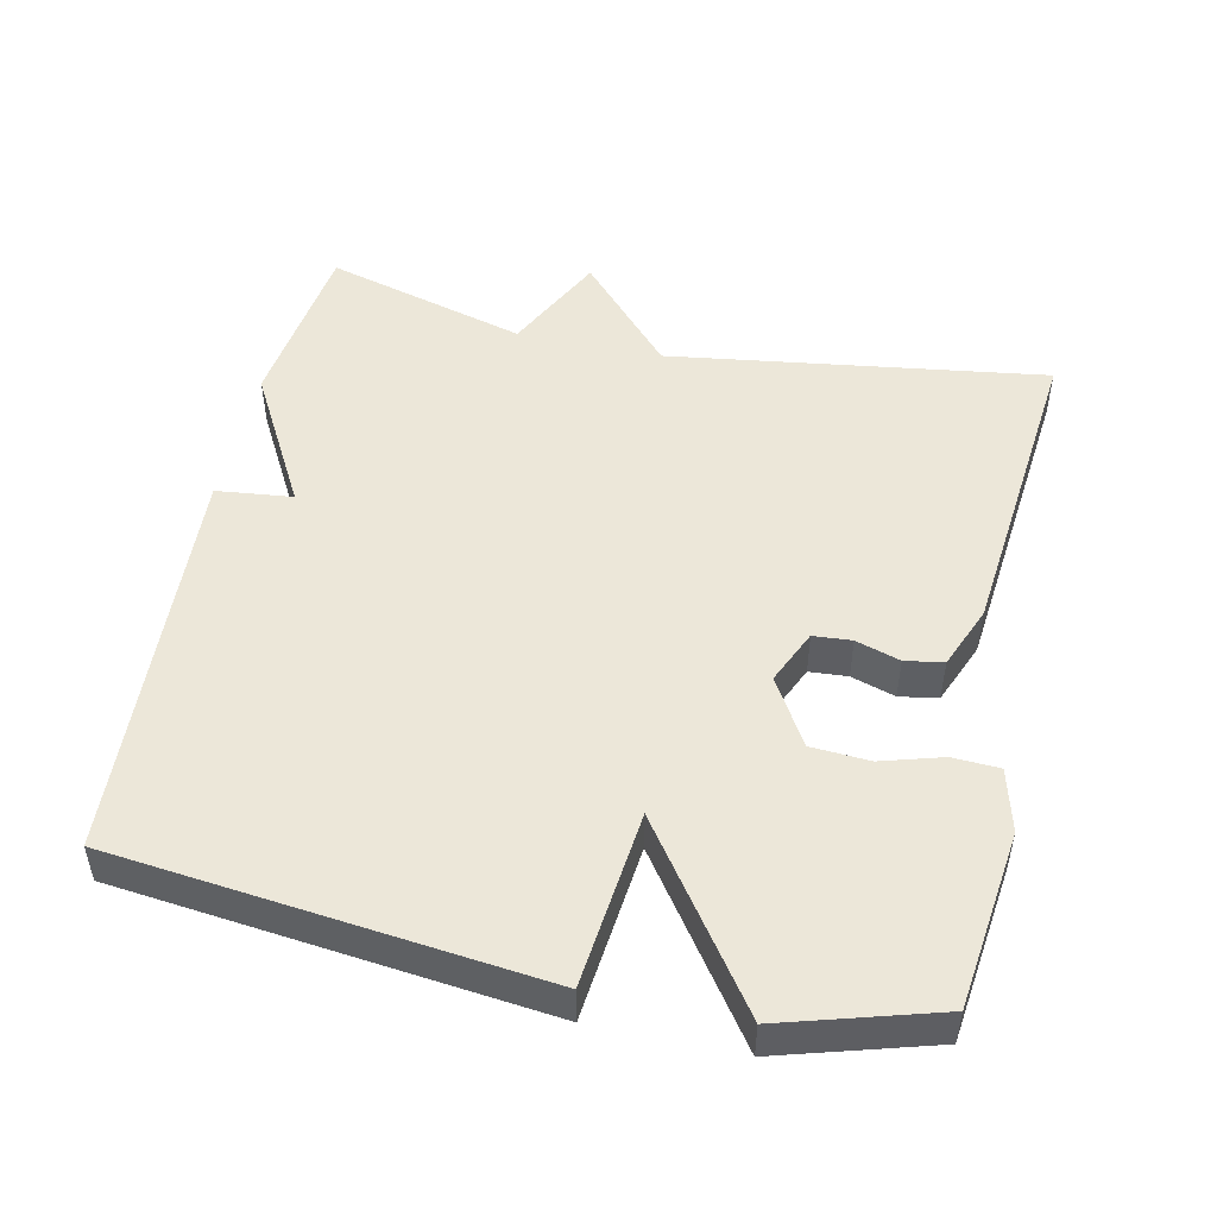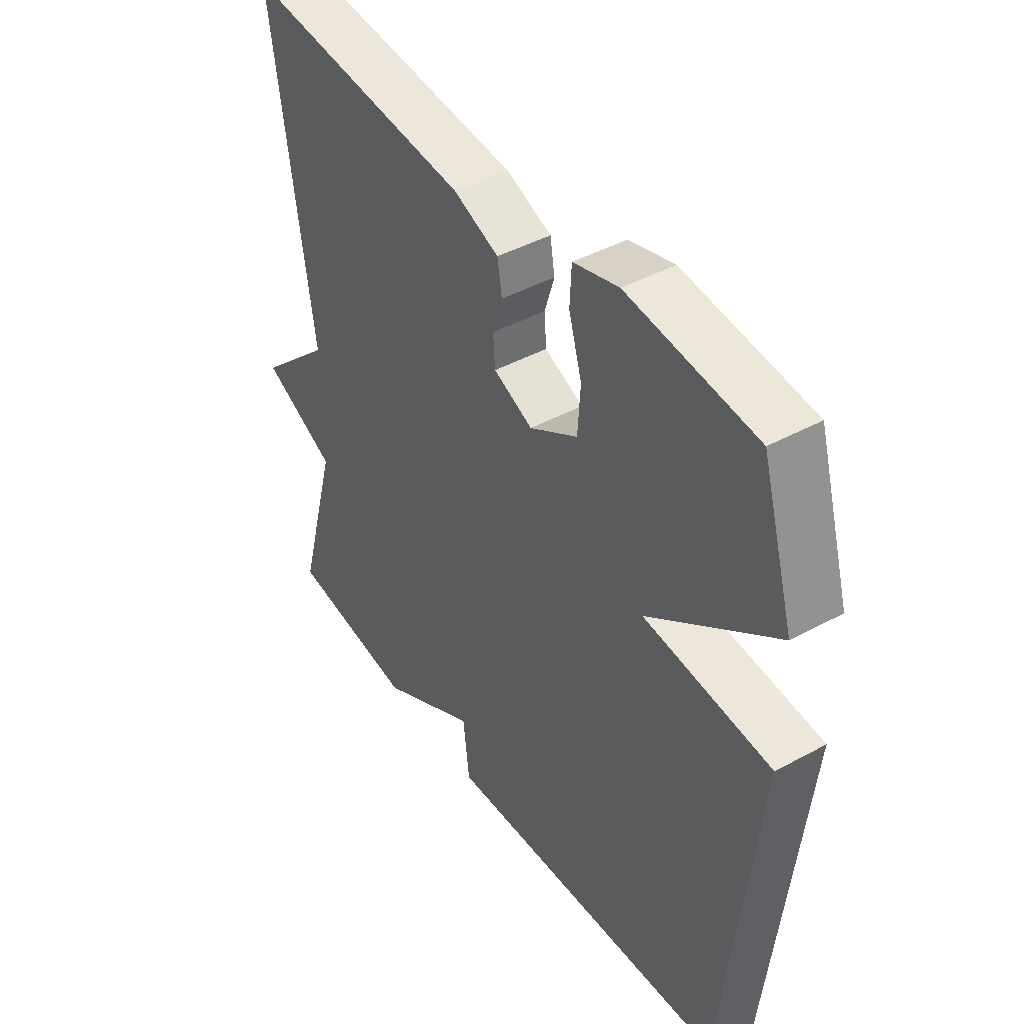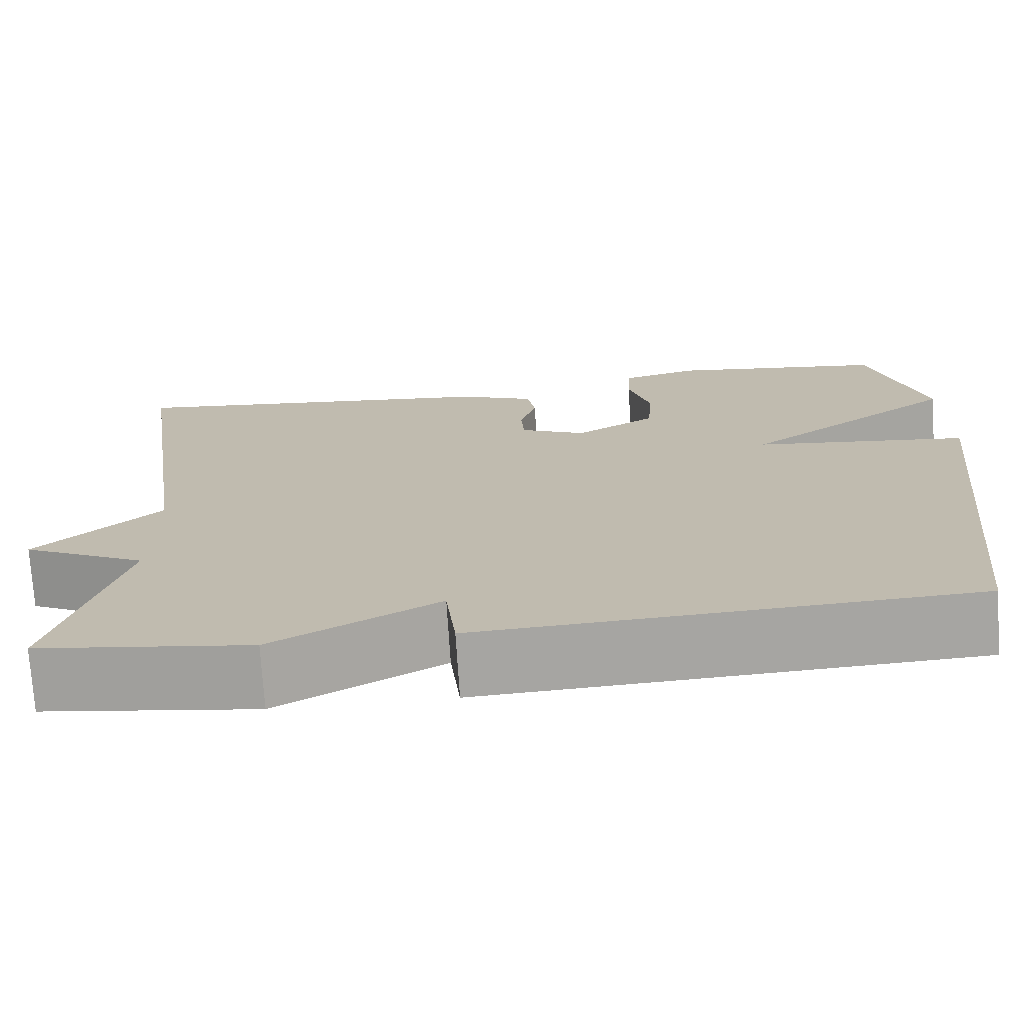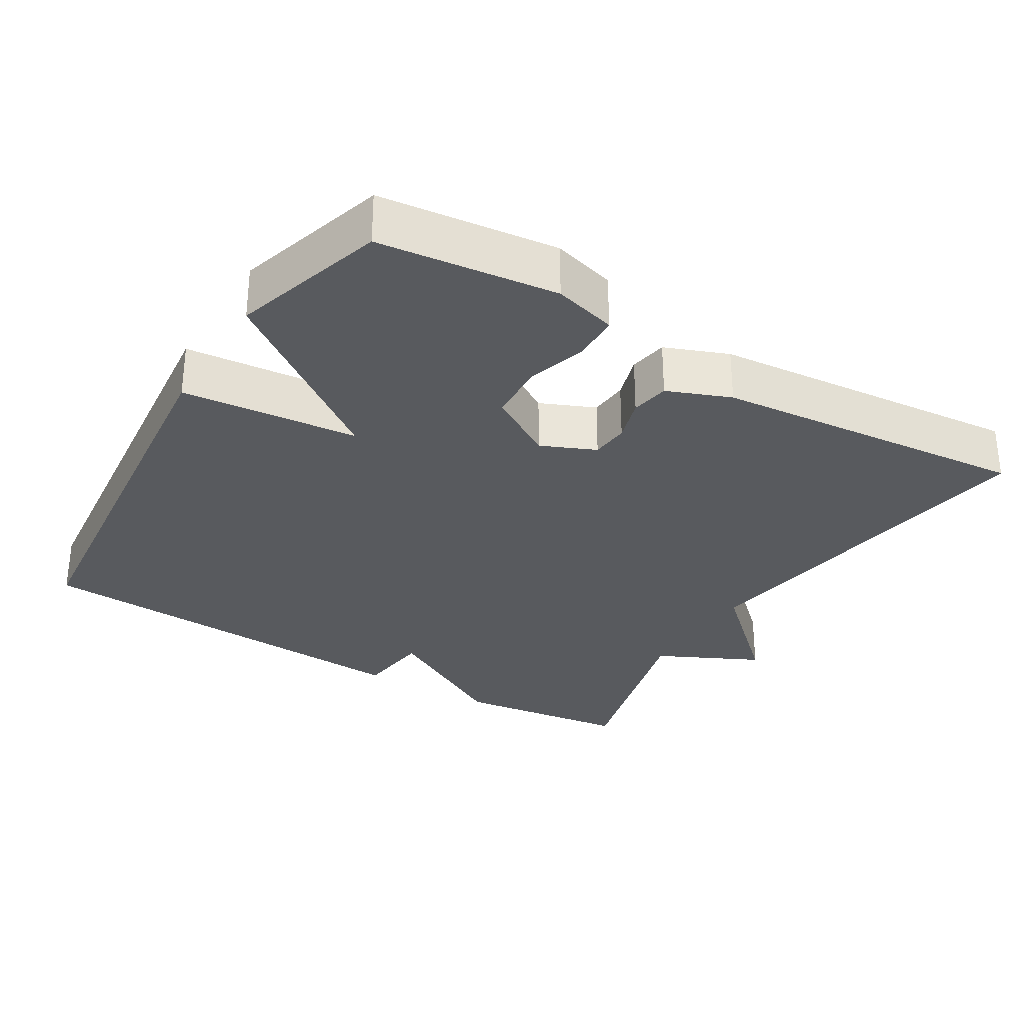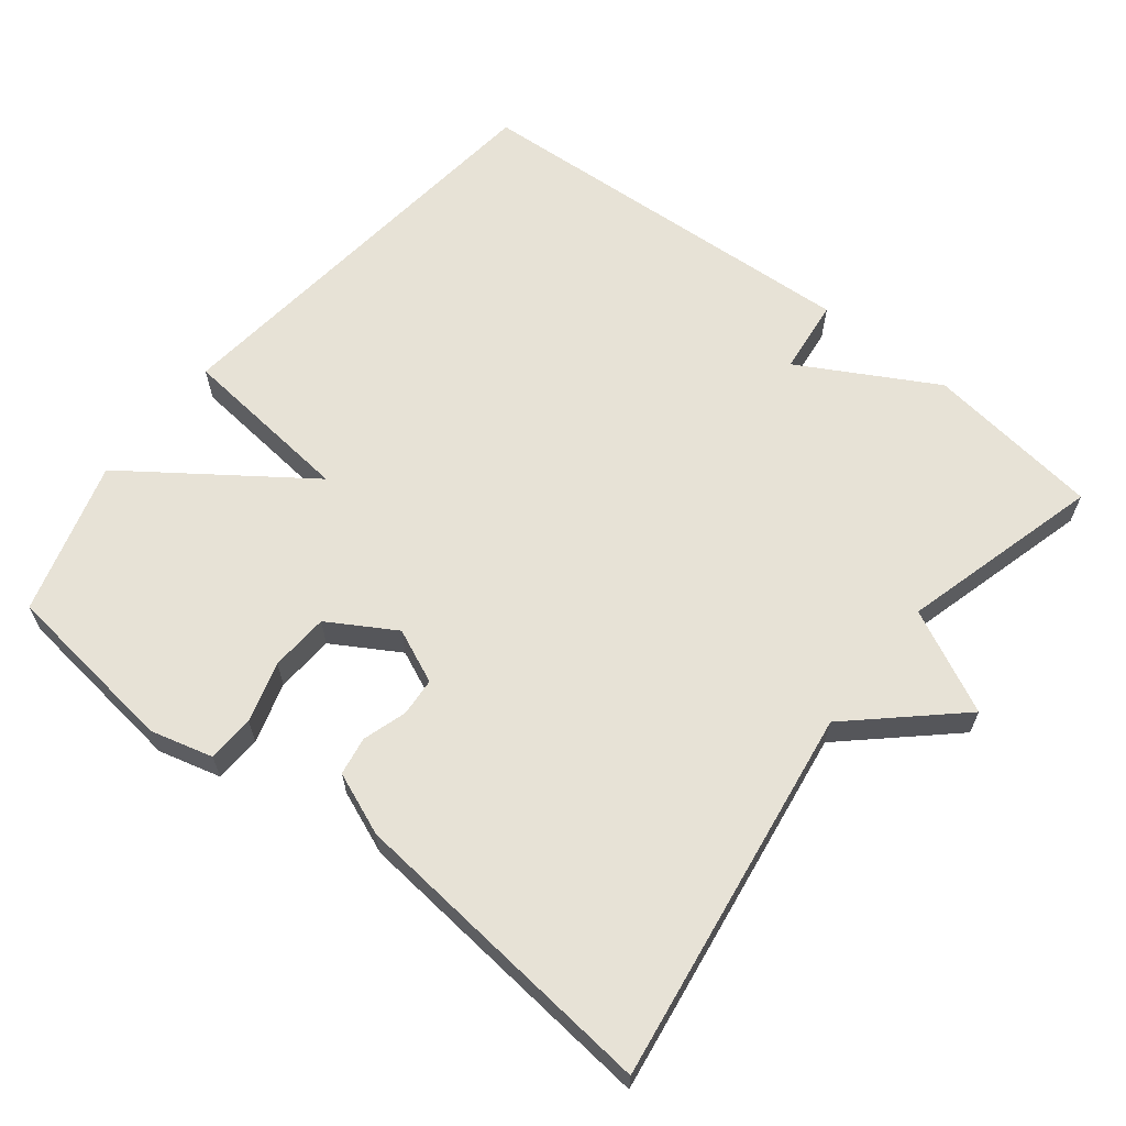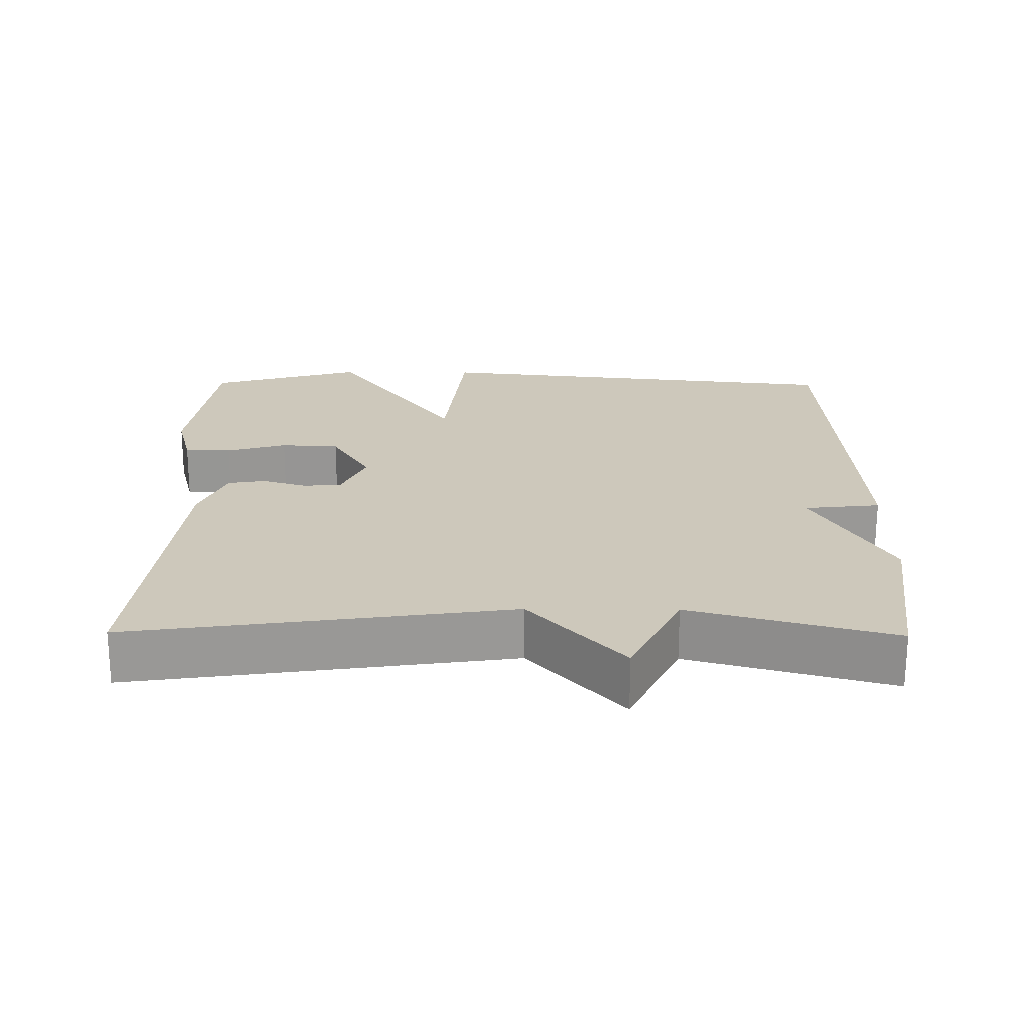
<metadata>
{"format":"obj","ext":"obj","renderer":"f3d","projection":"perspective","resolution":1024,"background":"white","views":[{"elev":49.8,"azim":-77.6,"up":"+Y"},{"elev":43.3,"azim":-122.9,"up":"+Z"},{"elev":-73.2,"azim":-176.4,"up":"+Z"},{"elev":-30.5,"azim":-31.5,"up":"+Y"},{"elev":63.4,"azim":38.3,"up":"+Y"},{"elev":21.8,"azim":90.6,"up":"+Y"}]}
</metadata>
<code>
v -0.5 0.07 -0.5
v -0.563 0.07 0.087
v -0.319 0.07 0.112
v -0.563 0.07 0.287
v -0.5 0.07 0.5
v -0.254 0.07 0.53
v -0.167 0.07 0.507
v -0.164 0.07 0.442
v -0.189 0.07 0.358
v -0.184 0.07 0.277
v -0.092 0.07 0.222
v -0.017 0.07 0.255
v -0.013 0.07 0.308
v -0.032 0.07 0.369
v -0.023 0.07 0.422
v 0.064 0.07 0.457
v 0.5 0.07 0.5
v 0.424 0.07 -0.021
v 0.566 0.07 -0.151
v 0.424 0.07 -0.221
v 0.5 0.07 -0.5
v 0.257 0.07 -0.532
v 0.069 0.07 -0.427
v 0.057 0.07 -0.532
v -0.5 0 -0.5
v -0.563 0 0.087
v -0.319 0 0.112
v -0.563 0 0.287
v -0.5 0 0.5
v -0.254 0 0.53
v -0.167 0 0.507
v -0.164 0 0.442
v -0.189 0 0.358
v -0.184 0 0.277
v -0.092 0 0.222
v -0.017 0 0.255
v -0.013 0 0.308
v -0.032 0 0.369
v -0.023 0 0.422
v 0.064 0 0.457
v 0.5 0 0.5
v 0.424 0 -0.021
v 0.566 0 -0.151
v 0.424 0 -0.221
v 0.5 0 -0.5
v 0.257 0 -0.532
v 0.069 0 -0.427
v 0.057 0 -0.532
f 1 2 3
f 24 1 3
f 23 24 3
f 22 23 3
f 21 22 3
f 20 21 3
f 20 3 4
f 19 20 4
f 18 19 4
f 16 17 18
f 15 16 18
f 14 15 18
f 13 14 18
f 12 13 18
f 11 12 18
f 11 18 4
f 10 11 4
f 4 5 6
f 10 4 6
f 9 10 6
f 6 7 8 9
f 27 26 25
f 27 25 48
f 27 48 47
f 27 47 46
f 27 46 45
f 27 45 44
f 28 27 44
f 28 44 43
f 28 43 42
f 42 41 40
f 42 40 39
f 42 39 38
f 42 38 37
f 42 37 36
f 42 36 35
f 28 42 35
f 28 35 34
f 30 29 28
f 30 28 34
f 30 34 33
f 33 32 31 30
f 1 25 26 2
f 2 26 27 3
f 3 27 28 4
f 4 28 29 5
f 5 29 30 6
f 6 30 31 7
f 7 31 32 8
f 8 32 33 9
f 9 33 34 10
f 10 34 35 11
f 11 35 36 12
f 12 36 37 13
f 13 37 38 14
f 14 38 39 15
f 15 39 40 16
f 16 40 41 17
f 17 41 42 18
f 18 42 43 19
f 19 43 44 20
f 20 44 45 21
f 21 45 46 22
f 22 46 47 23
f 23 47 48 24
f 24 48 25 1

</code>
